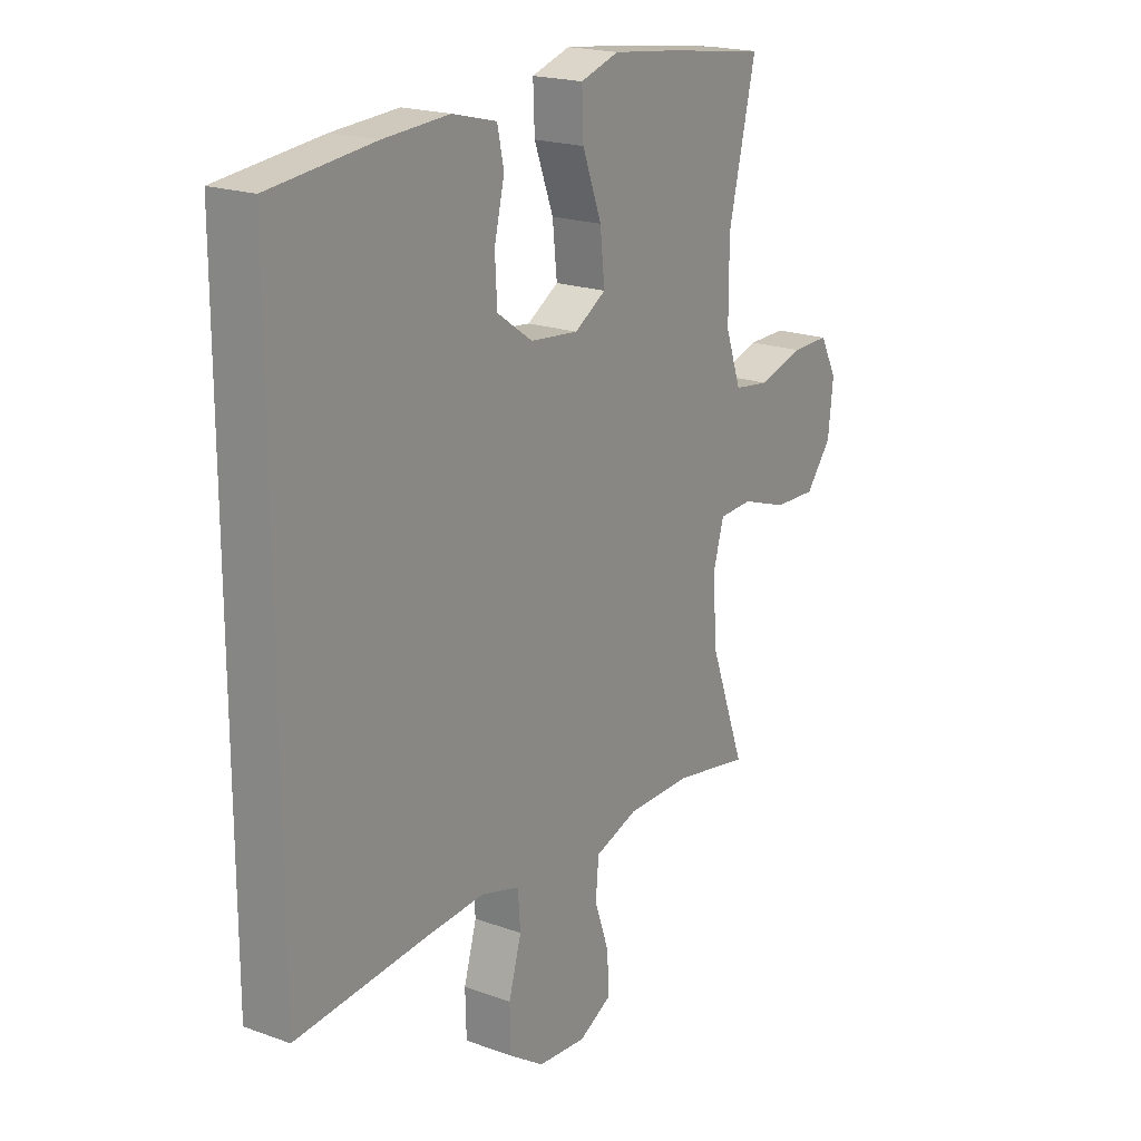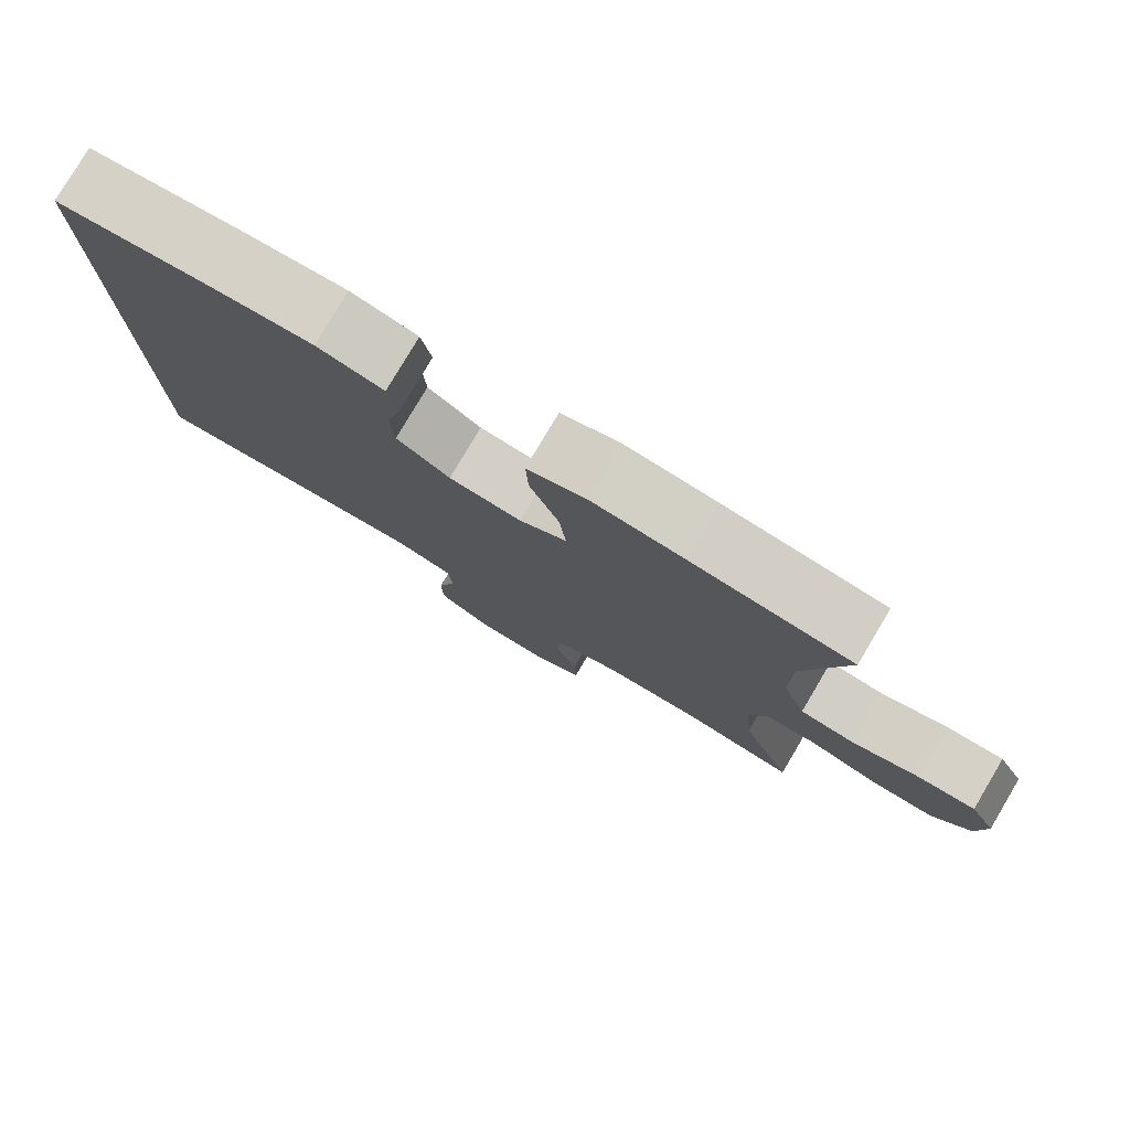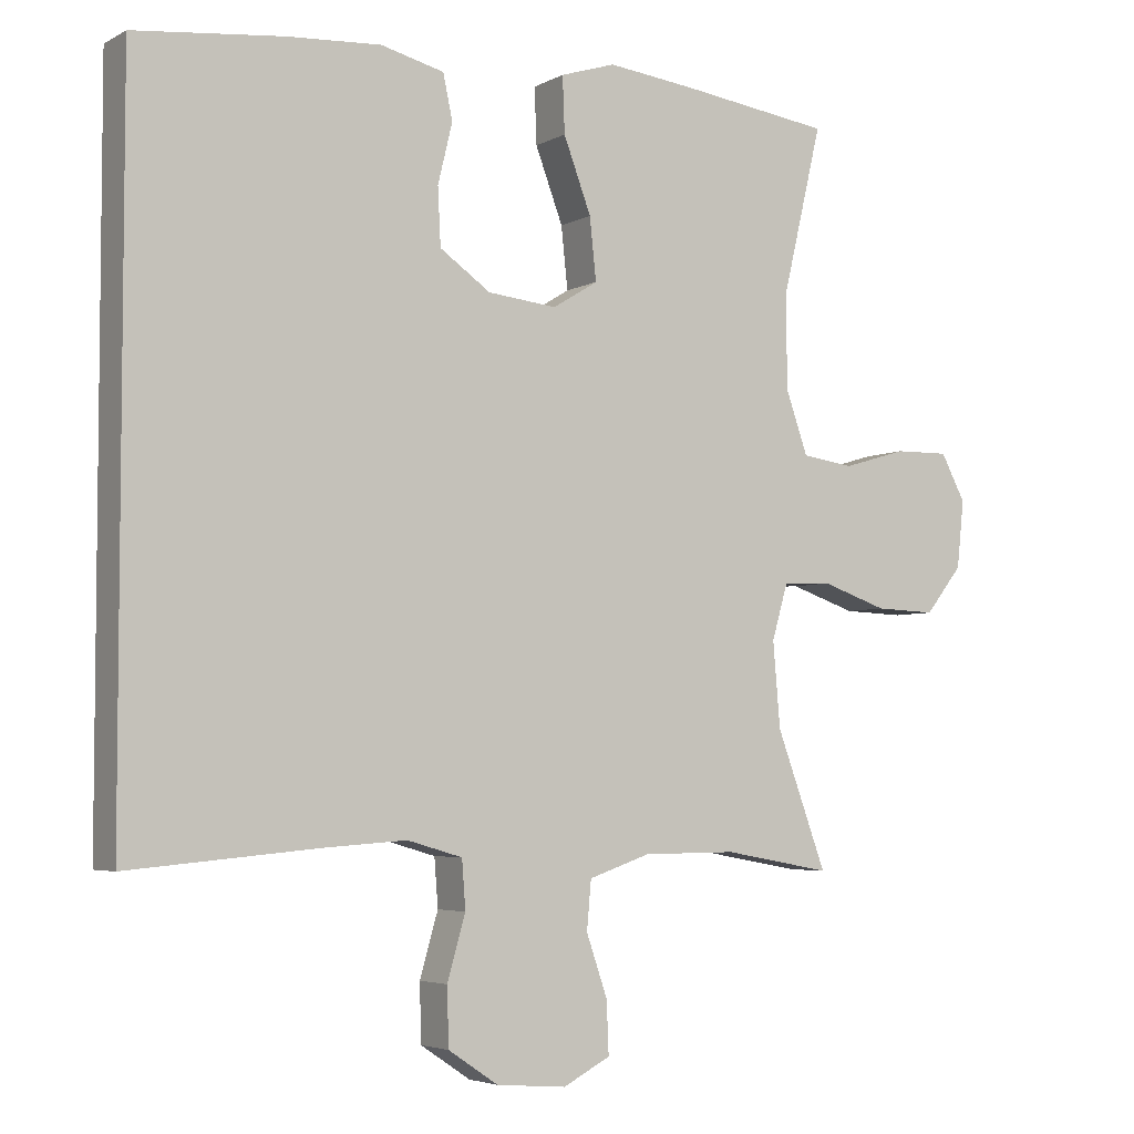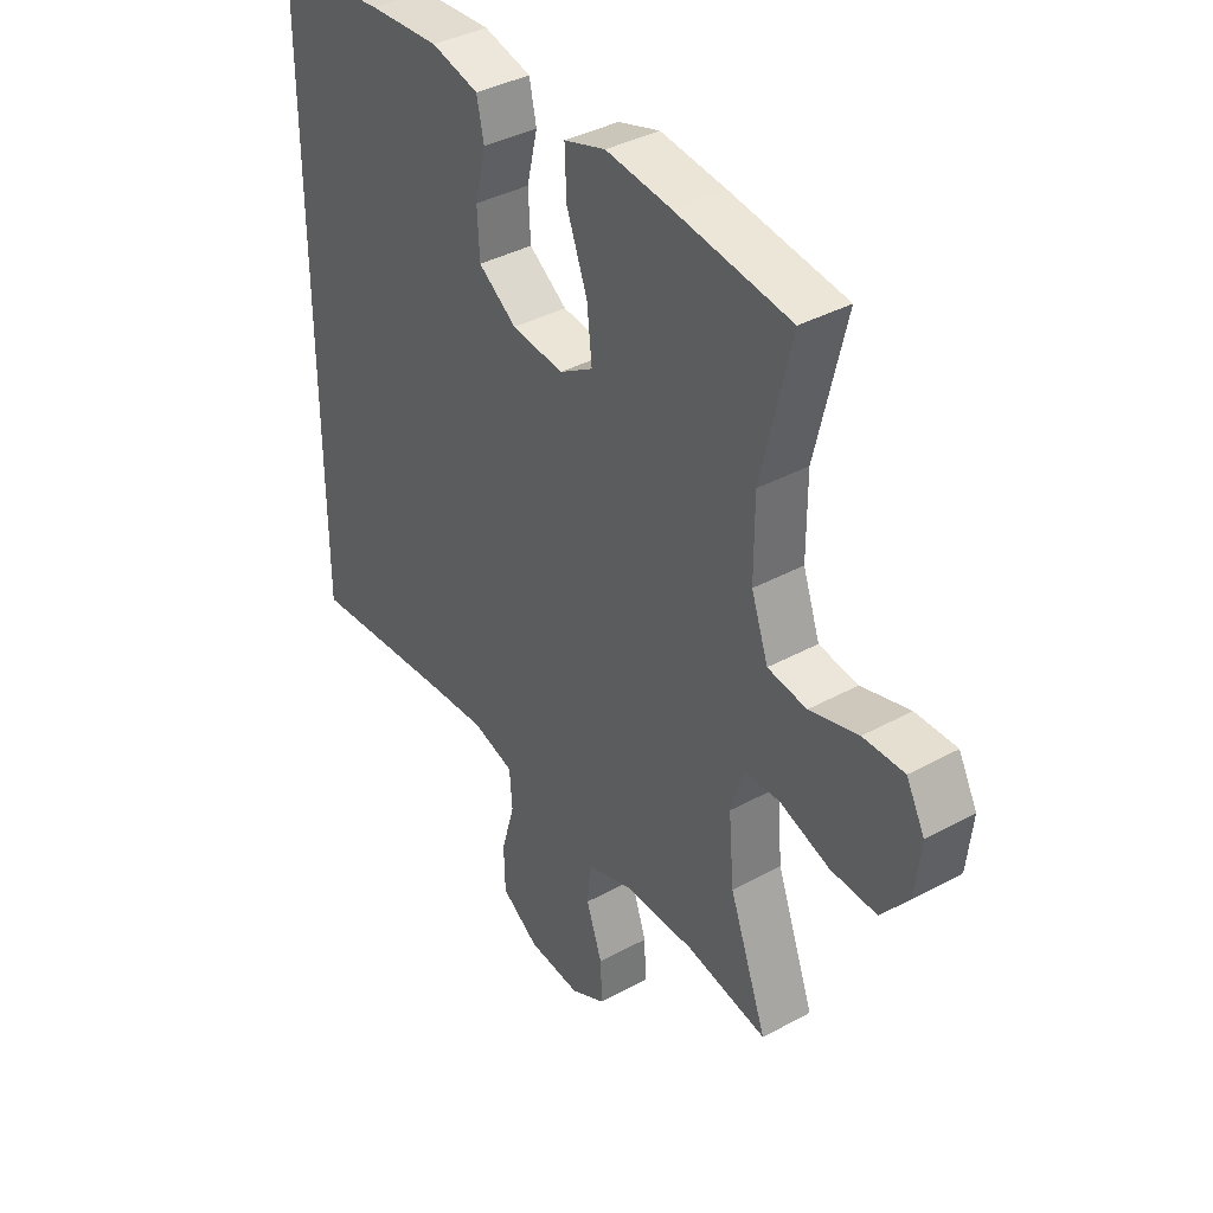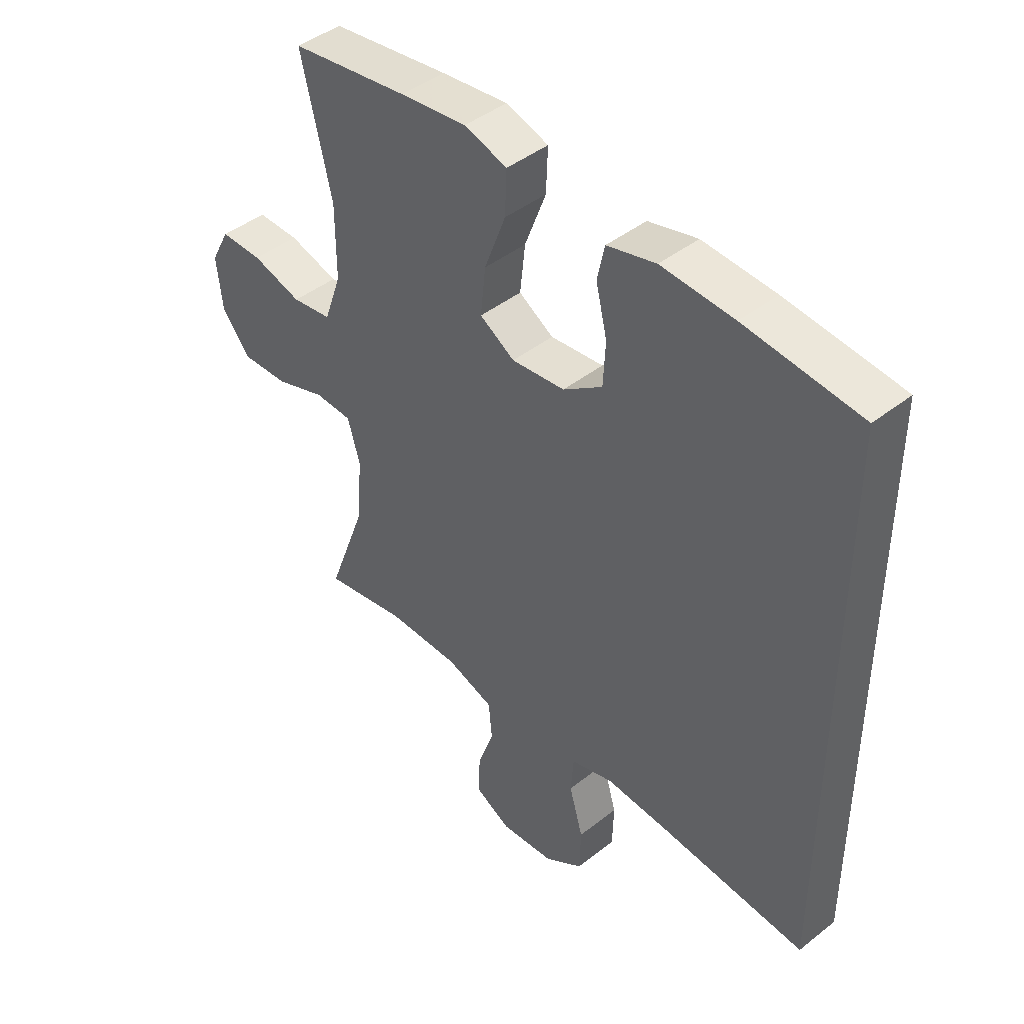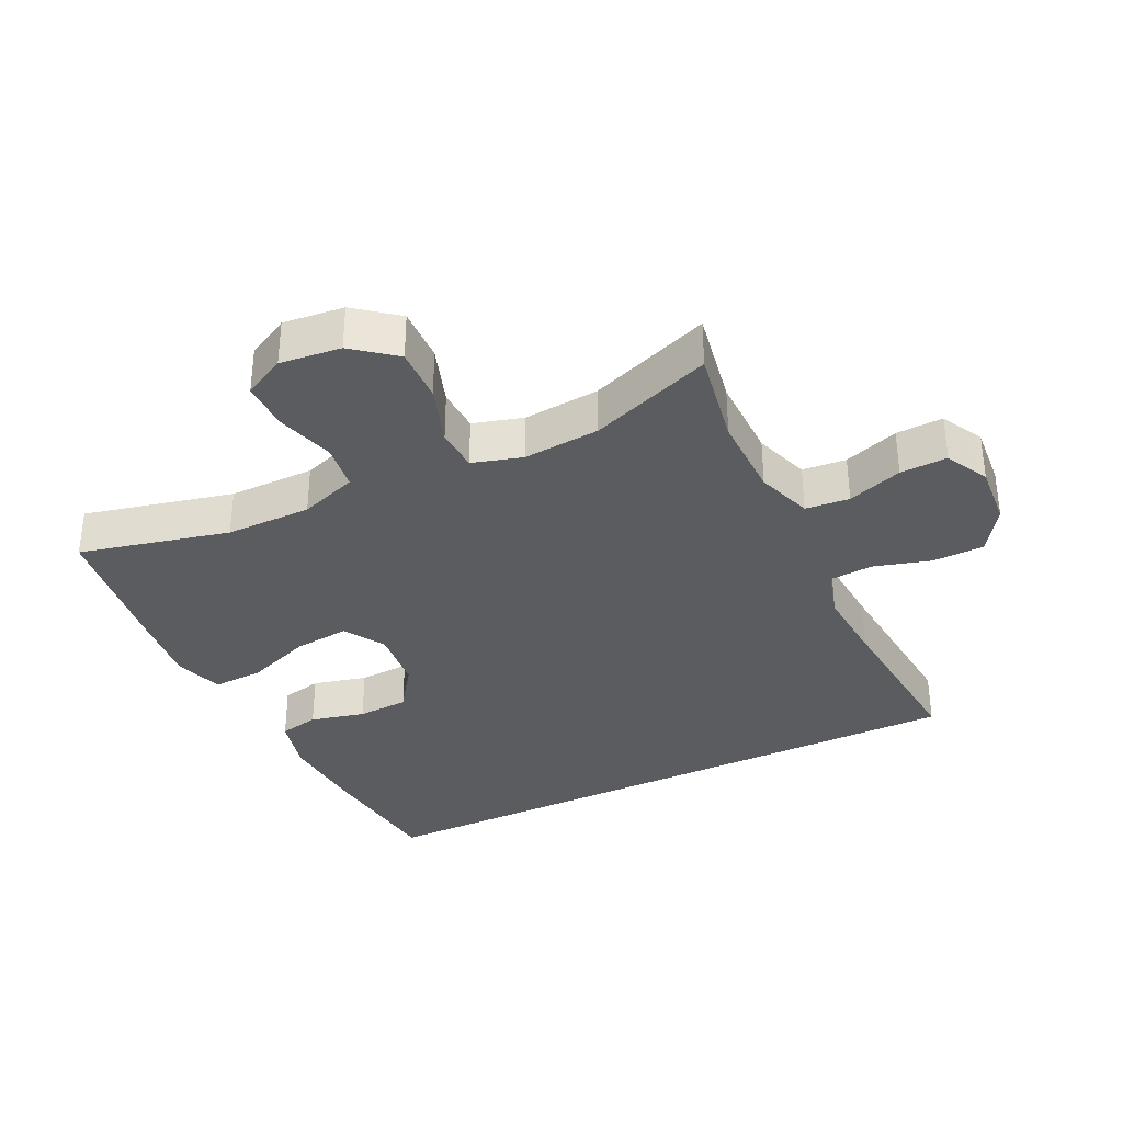
<metadata>
{"format":"obj","ext":"obj","renderer":"f3d","projection":"perspective","resolution":1024,"background":"white","views":[{"elev":19.9,"azim":-56.3,"up":"+Z"},{"elev":79.2,"azim":30.7,"up":"+Z"},{"elev":-4.4,"azim":-31.5,"up":"+Z"},{"elev":38.2,"azim":55.3,"up":"+Z"},{"elev":43.9,"azim":-132.7,"up":"+Z"},{"elev":-34.6,"azim":115.8,"up":"+Y"}]}
</metadata>
<code>
v -0.5 0.07 0.491
v -0.295 0.07 0.513
v -0.166 0.07 0.521
v -0.079 0.07 0.499
v -0.066 0.07 0.438
v -0.086 0.07 0.355
v -0.082 0.07 0.277
v -0.012 0.07 0.228
v 0.083 0.07 0.218
v 0.145 0.07 0.256
v 0.136 0.07 0.341
v 0.098 0.07 0.442
v 0.095 0.07 0.519
v 0.171 0.07 0.543
v 0.29 0.07 0.529
v 0.5 0.07 0.5
v 0.446 0.07 0.272
v 0.446 0.07 0.141
v 0.477 0.07 0.053
v 0.548 0.07 0.043
v 0.637 0.07 0.069
v 0.712 0.07 0.07
v 0.746 0.07 0.006
v 0.736 0.07 -0.087
v 0.685 0.07 -0.151
v 0.601 0.07 -0.148
v 0.51 0.07 -0.117
v 0.443 0.07 -0.12
v 0.421 0.07 -0.196
v 0.431 0.07 -0.313
v 0.5 0.07 -0.5
v 0.351 0.07 -0.473
v 0.222 0.07 -0.474
v 0.137 0.07 -0.503
v 0.131 0.07 -0.57
v 0.16 0.07 -0.654
v 0.163 0.07 -0.726
v 0.098 0.07 -0.76
v 0.002 0.07 -0.752
v -0.067 0.07 -0.706
v -0.069 0.07 -0.627
v -0.044 0.07 -0.54
v -0.049 0.07 -0.474
v -0.125 0.07 -0.452
v -0.241 0.07 -0.46
v -0.5 0.07 -0.483
v -0.5 0 0.491
v -0.295 0 0.513
v -0.166 0 0.521
v -0.079 0 0.499
v -0.066 0 0.438
v -0.086 0 0.355
v -0.082 0 0.277
v -0.012 0 0.228
v 0.083 0 0.218
v 0.145 0 0.256
v 0.136 0 0.341
v 0.098 0 0.442
v 0.095 0 0.519
v 0.171 0 0.543
v 0.29 0 0.529
v 0.5 0 0.5
v 0.446 0 0.272
v 0.446 0 0.141
v 0.477 0 0.053
v 0.548 0 0.043
v 0.637 0 0.069
v 0.712 0 0.07
v 0.746 0 0.006
v 0.736 0 -0.087
v 0.685 0 -0.151
v 0.601 0 -0.148
v 0.51 0 -0.117
v 0.443 0 -0.12
v 0.421 0 -0.196
v 0.431 0 -0.313
v 0.5 0 -0.5
v 0.351 0 -0.473
v 0.222 0 -0.474
v 0.137 0 -0.503
v 0.131 0 -0.57
v 0.16 0 -0.654
v 0.163 0 -0.726
v 0.098 0 -0.76
v 0.002 0 -0.752
v -0.067 0 -0.706
v -0.069 0 -0.627
v -0.044 0 -0.54
v -0.049 0 -0.474
v -0.125 0 -0.452
v -0.241 0 -0.46
v -0.5 0 -0.483
f 2 3 4
f 1 2 4
f 46 1 4
f 45 46 4
f 44 45 4
f 40 41 42
f 39 40 42
f 38 39 42
f 37 38 42
f 36 37 42
f 35 36 42
f 34 35 42 43
f 33 34 43 44
f 30 31 32
f 32 33 44
f 30 32 44
f 29 30 44
f 25 26 27
f 24 25 27
f 23 24 27
f 22 23 27
f 21 22 27
f 20 21 27
f 19 20 27 28
f 28 29 44
f 19 28 44
f 18 19 44
f 15 16 17
f 14 15 17
f 13 14 17
f 12 13 17
f 11 12 17
f 10 11 17 18
f 4 5 6
f 9 10 18 44
f 8 9 44
f 7 8 44
f 6 7 44
f 44 6 4
f 50 49 48
f 50 48 47
f 50 47 92
f 50 92 91
f 50 91 90
f 88 87 86
f 88 86 85
f 88 85 84
f 88 84 83
f 88 83 82
f 88 82 81
f 89 88 81 80
f 90 89 80 79
f 78 77 76
f 90 79 78
f 90 78 76
f 90 76 75
f 73 72 71
f 73 71 70
f 73 70 69
f 73 69 68
f 73 68 67
f 73 67 66
f 74 73 66 65
f 90 75 74
f 90 74 65
f 90 65 64
f 63 62 61
f 63 61 60
f 63 60 59
f 63 59 58
f 63 58 57
f 64 63 57 56
f 52 51 50
f 90 64 56 55
f 90 55 54
f 90 54 53
f 90 53 52
f 50 52 90
f 1 47 48 2
f 2 48 49 3
f 3 49 50 4
f 4 50 51 5
f 5 51 52 6
f 6 52 53 7
f 7 53 54 8
f 8 54 55 9
f 9 55 56 10
f 10 56 57 11
f 11 57 58 12
f 12 58 59 13
f 13 59 60 14
f 14 60 61 15
f 15 61 62 16
f 16 62 63 17
f 17 63 64 18
f 18 64 65 19
f 19 65 66 20
f 20 66 67 21
f 21 67 68 22
f 22 68 69 23
f 23 69 70 24
f 24 70 71 25
f 25 71 72 26
f 26 72 73 27
f 27 73 74 28
f 28 74 75 29
f 29 75 76 30
f 30 76 77 31
f 31 77 78 32
f 32 78 79 33
f 33 79 80 34
f 34 80 81 35
f 35 81 82 36
f 36 82 83 37
f 37 83 84 38
f 38 84 85 39
f 39 85 86 40
f 40 86 87 41
f 41 87 88 42
f 42 88 89 43
f 43 89 90 44
f 44 90 91 45
f 45 91 92 46
f 46 92 47 1

</code>
